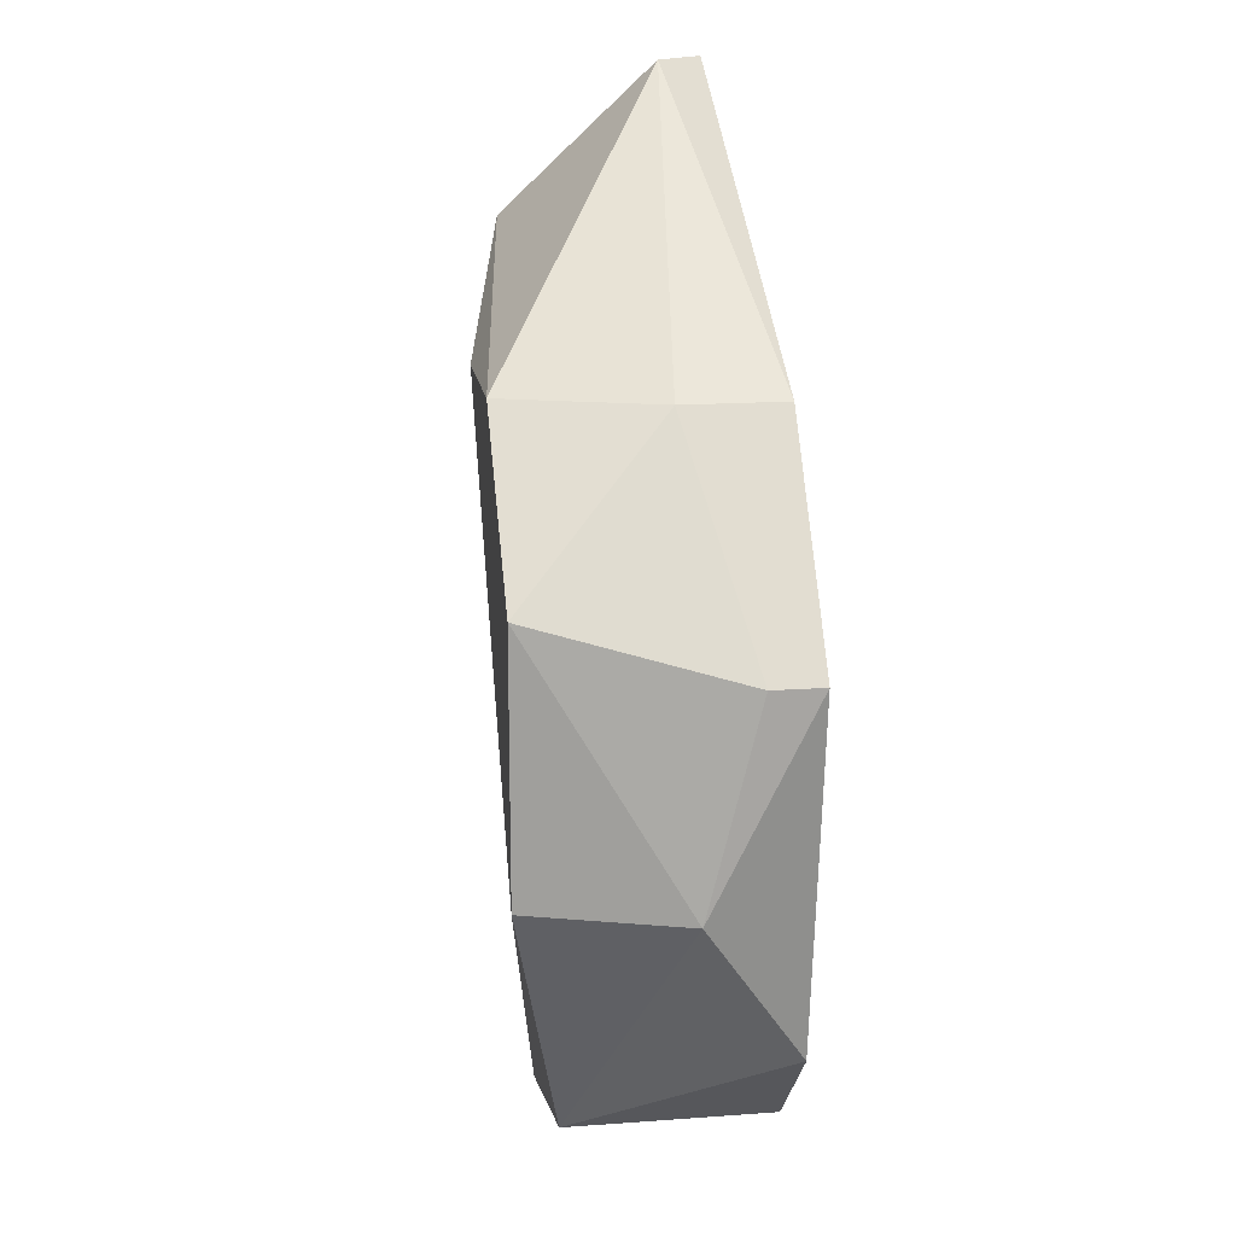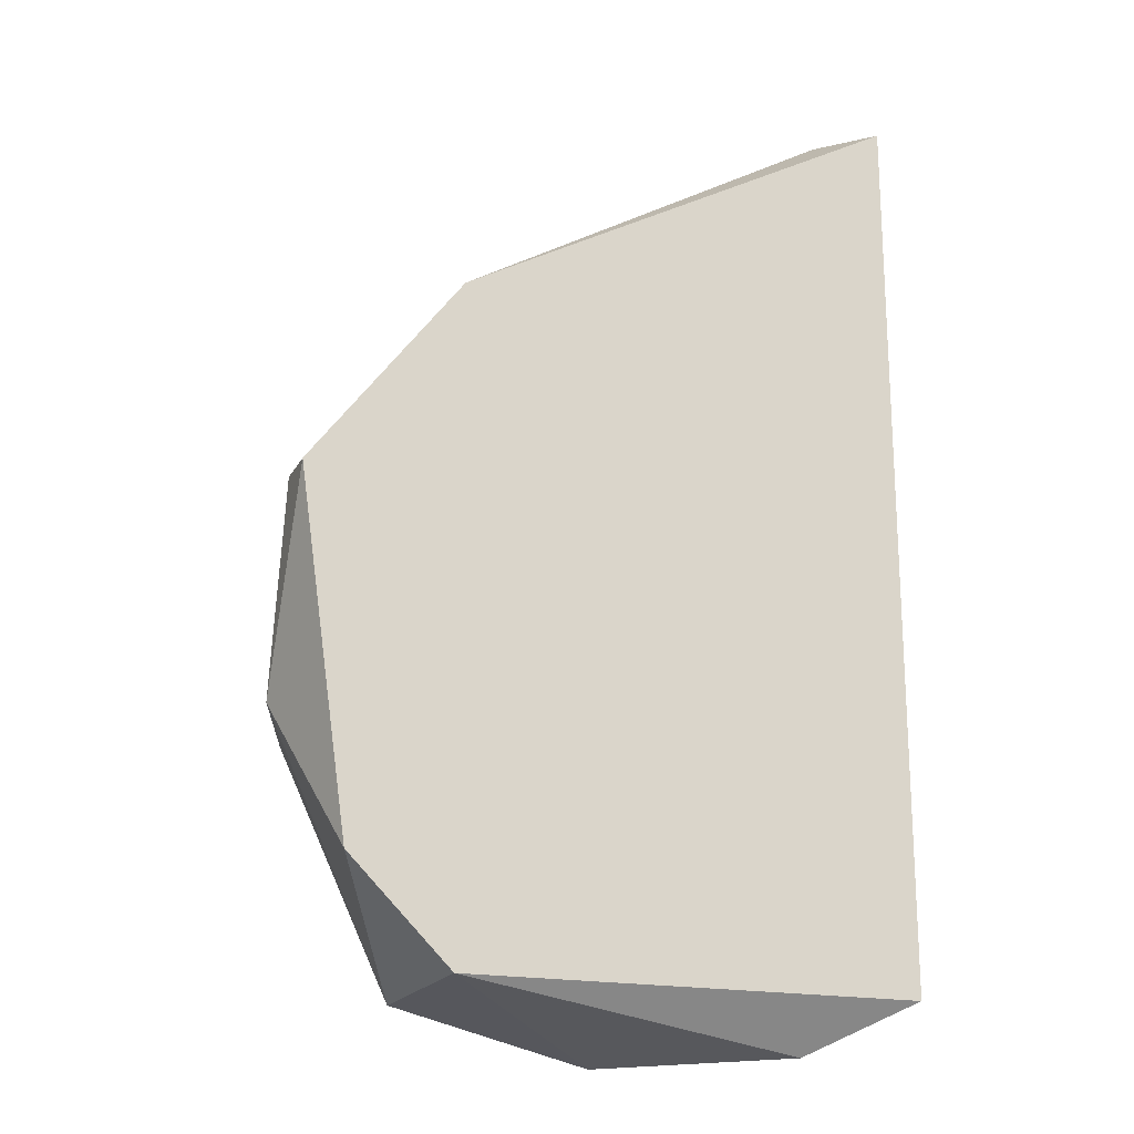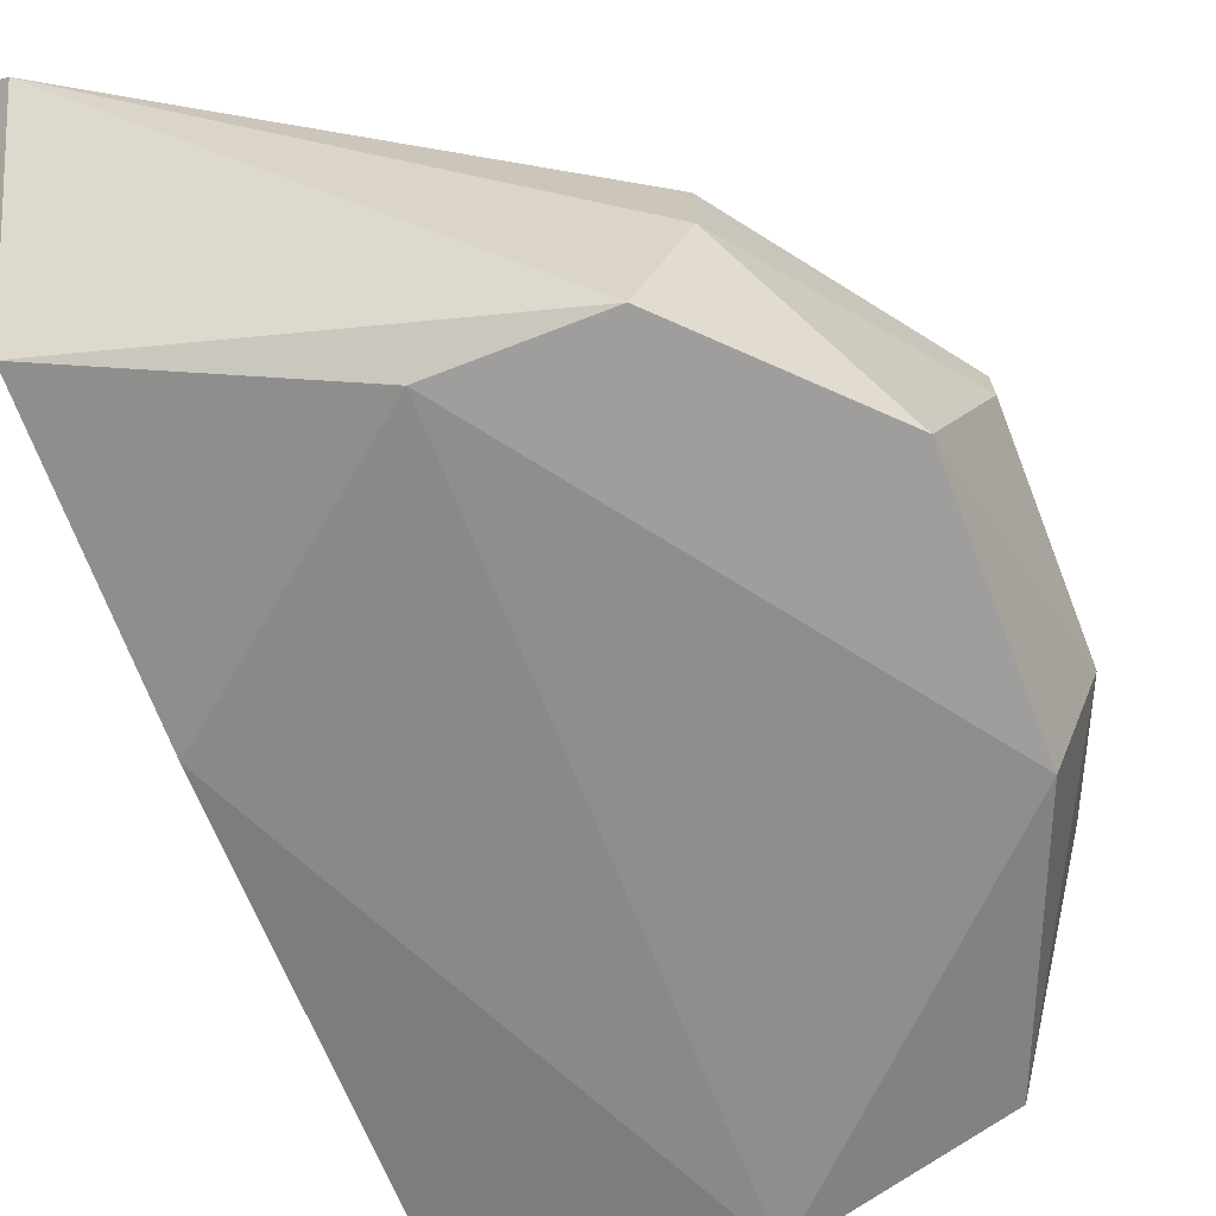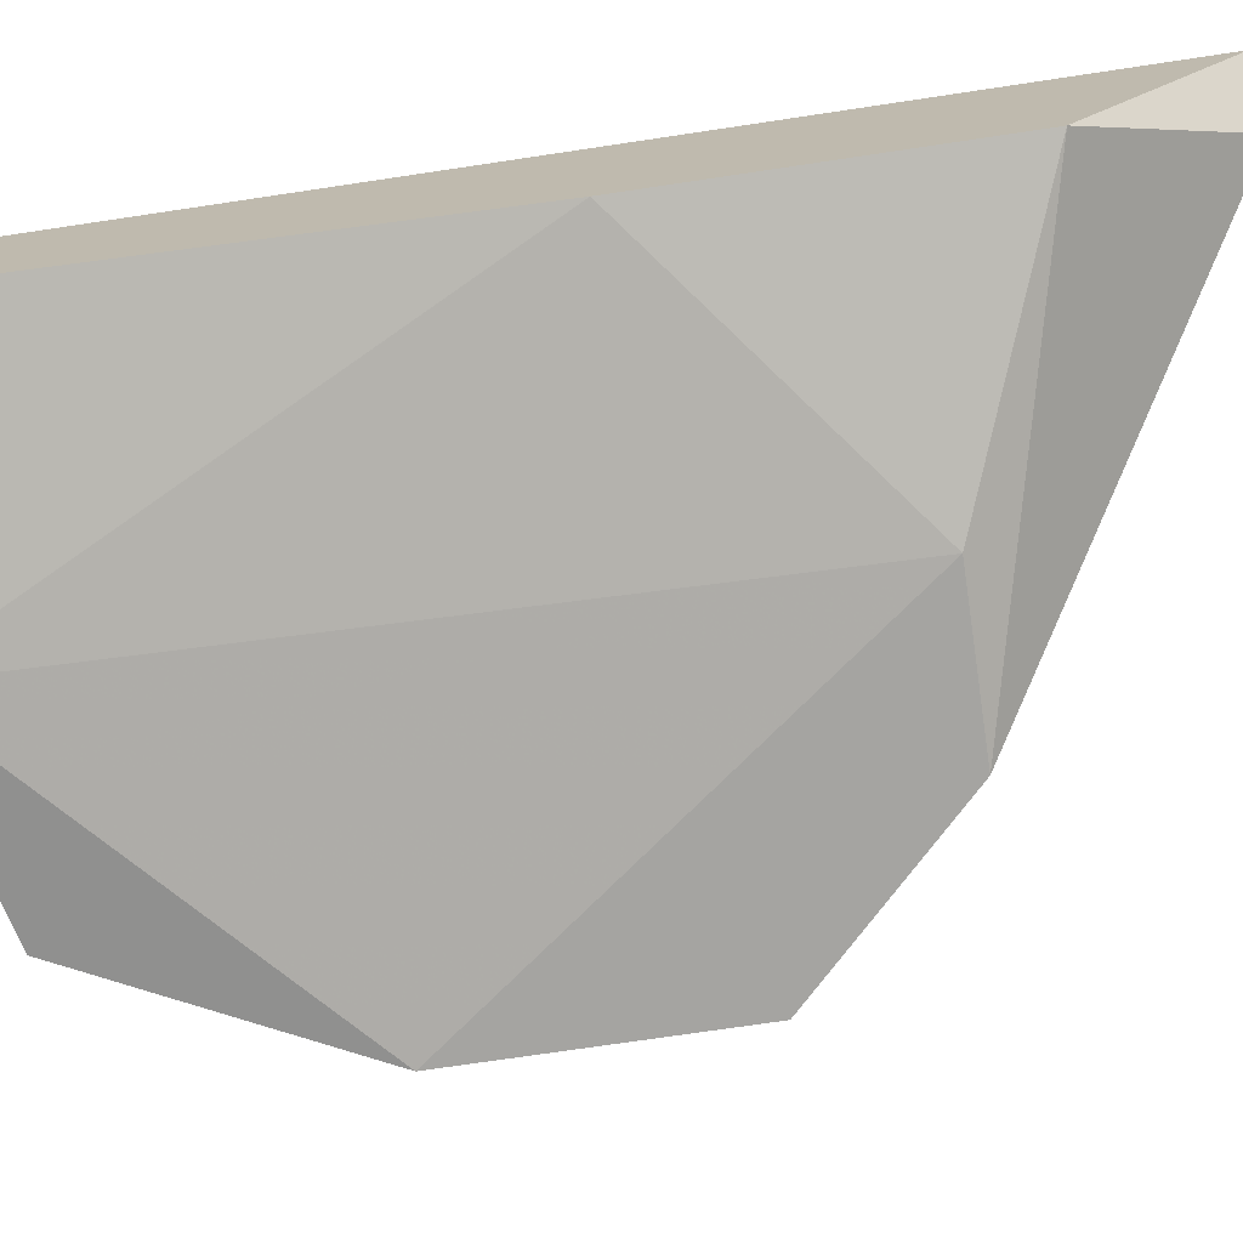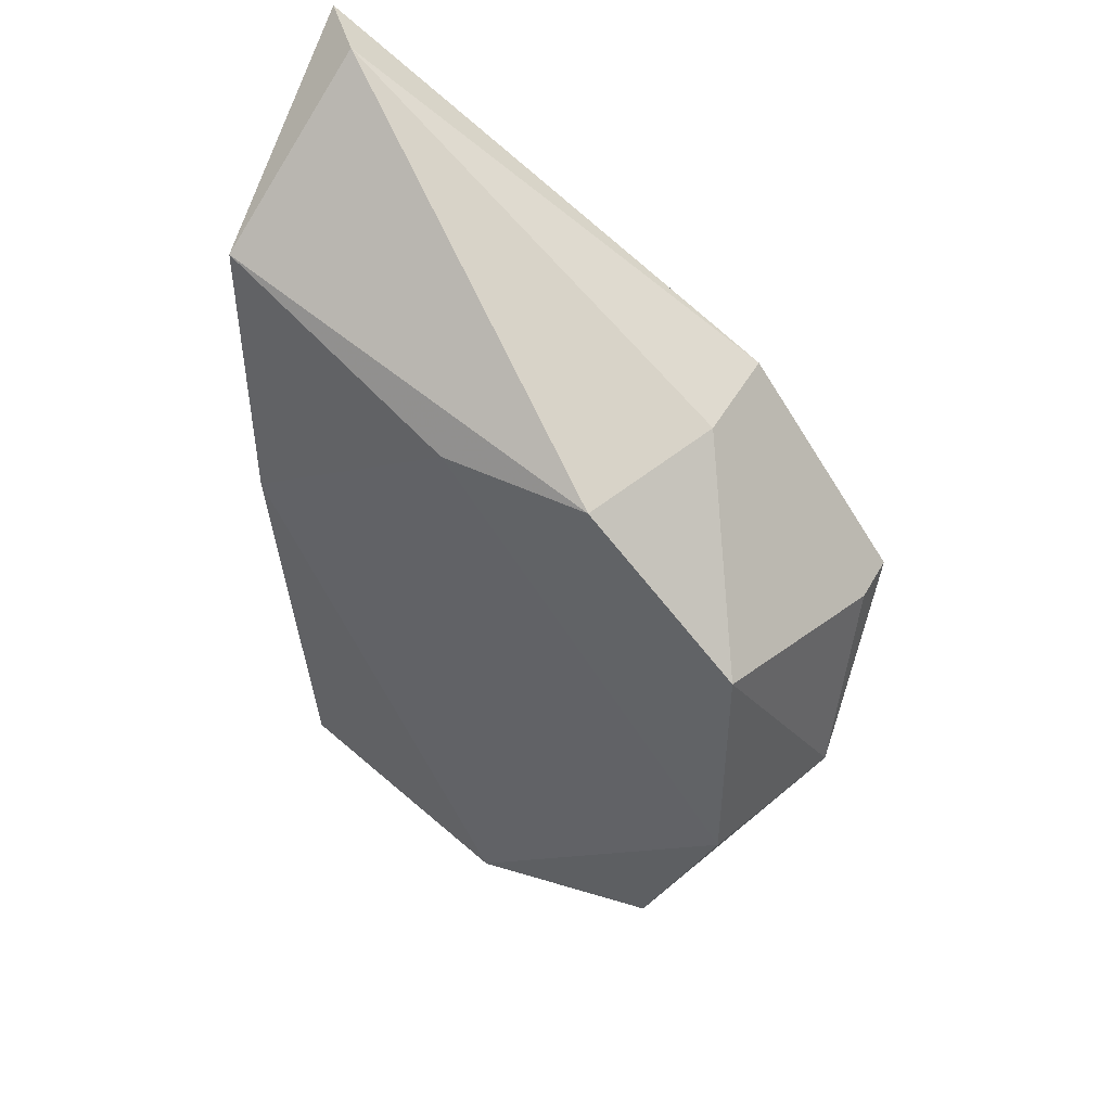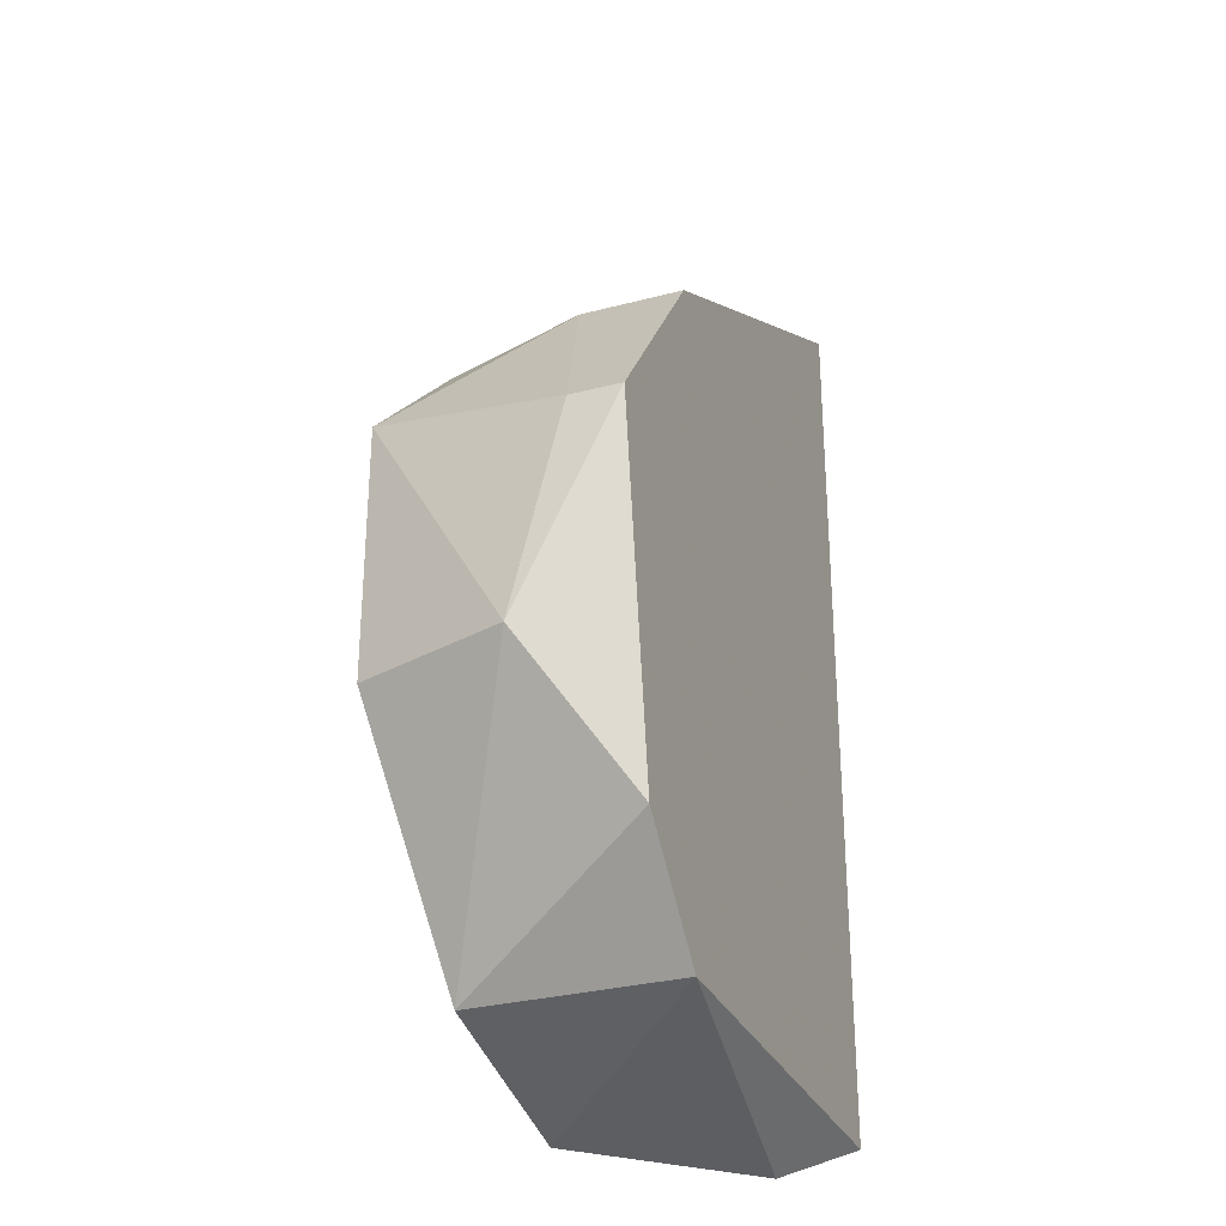
<metadata>
{"format":"obj","ext":"obj","renderer":"f3d","projection":"perspective","resolution":1024,"background":"white","views":[{"elev":16.5,"azim":81.6,"up":"+Z"},{"elev":-19.3,"azim":159.2,"up":"+Z"},{"elev":-71.0,"azim":21.1,"up":"+Y"},{"elev":-73.2,"azim":-81.5,"up":"+Y"},{"elev":47.3,"azim":28.3,"up":"+Z"},{"elev":-30.1,"azim":111.0,"up":"+Z"}]}
</metadata>
<code>
v 0.05222 -0.002954 -0.02776
v 0.05222 -0.002954 -0.03381
v 0.0498 0.000675 -0.02413
v 0.0498 0.003095 -0.02413
v 0.03891 -0.001743 -0.02897
v 0.03891 -0.001743 -0.02171
v 0.03891 -0.000534 -0.03985
v 0.03891 0.003095 -0.03985
v 0.03891 0.003095 -0.01808
v 0.04496 -0.002954 -0.02413
v 0.05343 0.001885 -0.02897
v 0.05343 0.000675 -0.03381
v 0.05343 0.003095 -0.02897
v 0.04013 0.001885 -0.01808
v 0.05222 0.003095 -0.03743
v 0.04497 -0.001744 -0.04106
v 0.04859 -0.002954 -0.02413
v 0.04134 0.001885 -0.04106
v 0.0498 -0.001744 -0.03985
v 0.0498 0.003095 -0.03985
f 19 15 12
f 9 13 20
f 9 7 6
f 18 7 8
f 7 9 8
f 9 20 8
f 20 18 8
f 7 18 16
f 18 20 16
f 20 19 16
f 11 13 3
f 1 11 3
f 1 10 2
f 10 16 2
f 16 19 2
f 20 13 15
f 19 20 15
f 10 1 17
f 6 10 17
f 1 3 17
f 10 6 5
f 6 7 5
f 7 16 5
f 16 10 5
f 9 6 14
f 6 17 14
f 17 3 14
f 13 9 4
f 3 13 4
f 9 14 4
f 14 3 4
f 13 11 12
f 11 1 12
f 2 19 12
f 1 2 12
f 15 13 12

</code>
